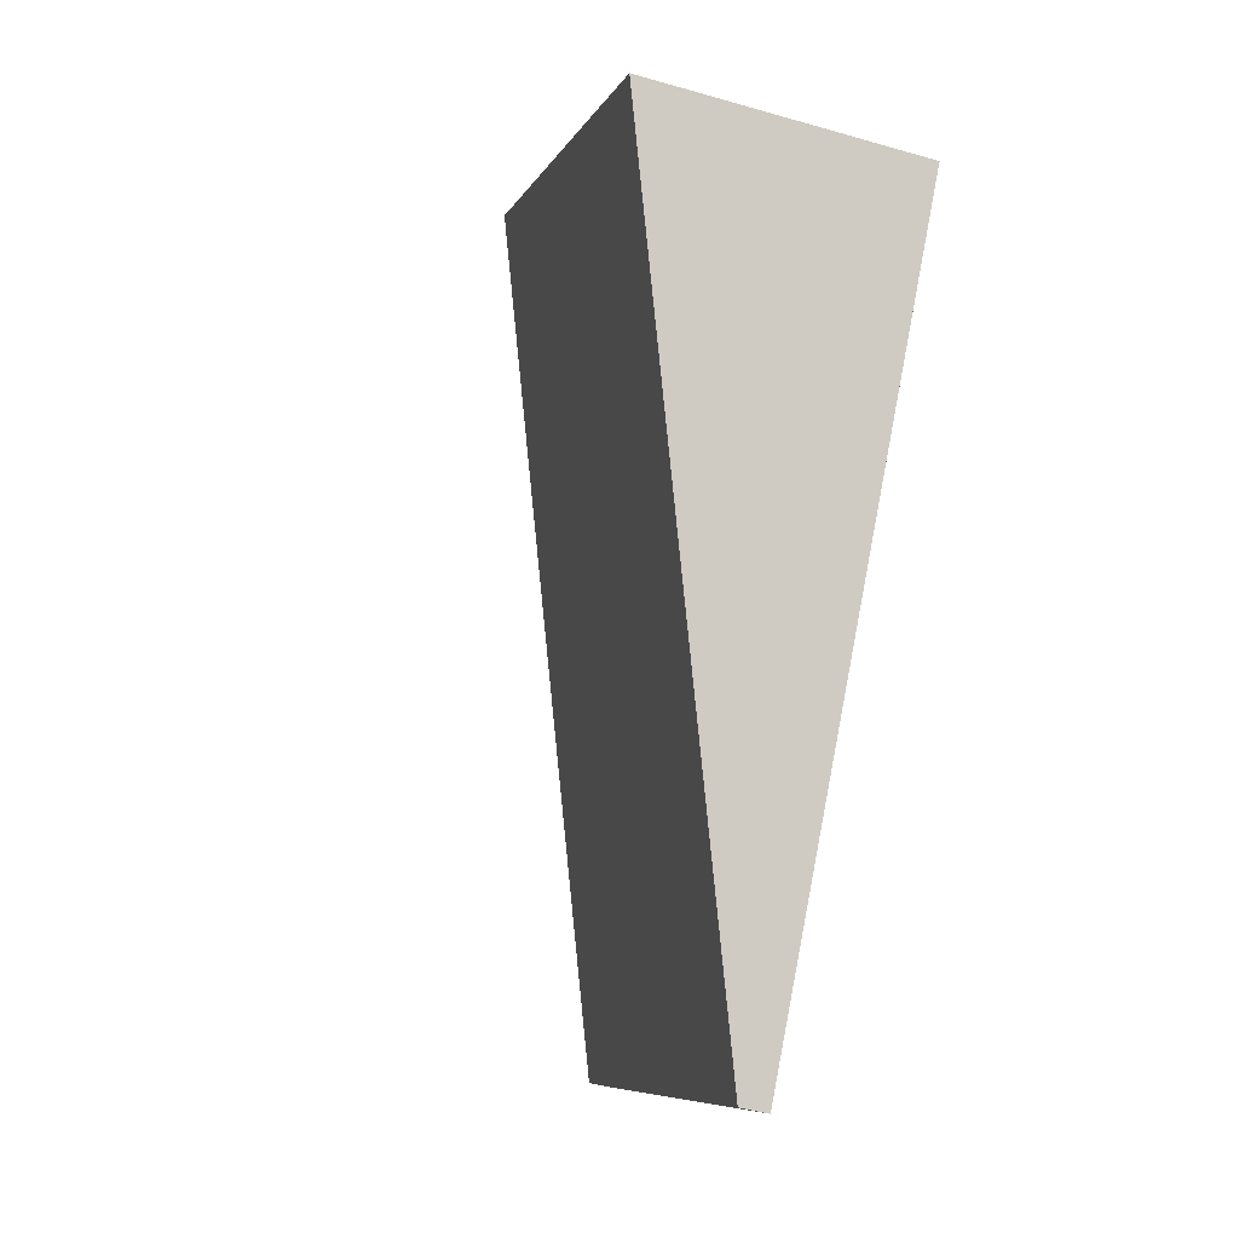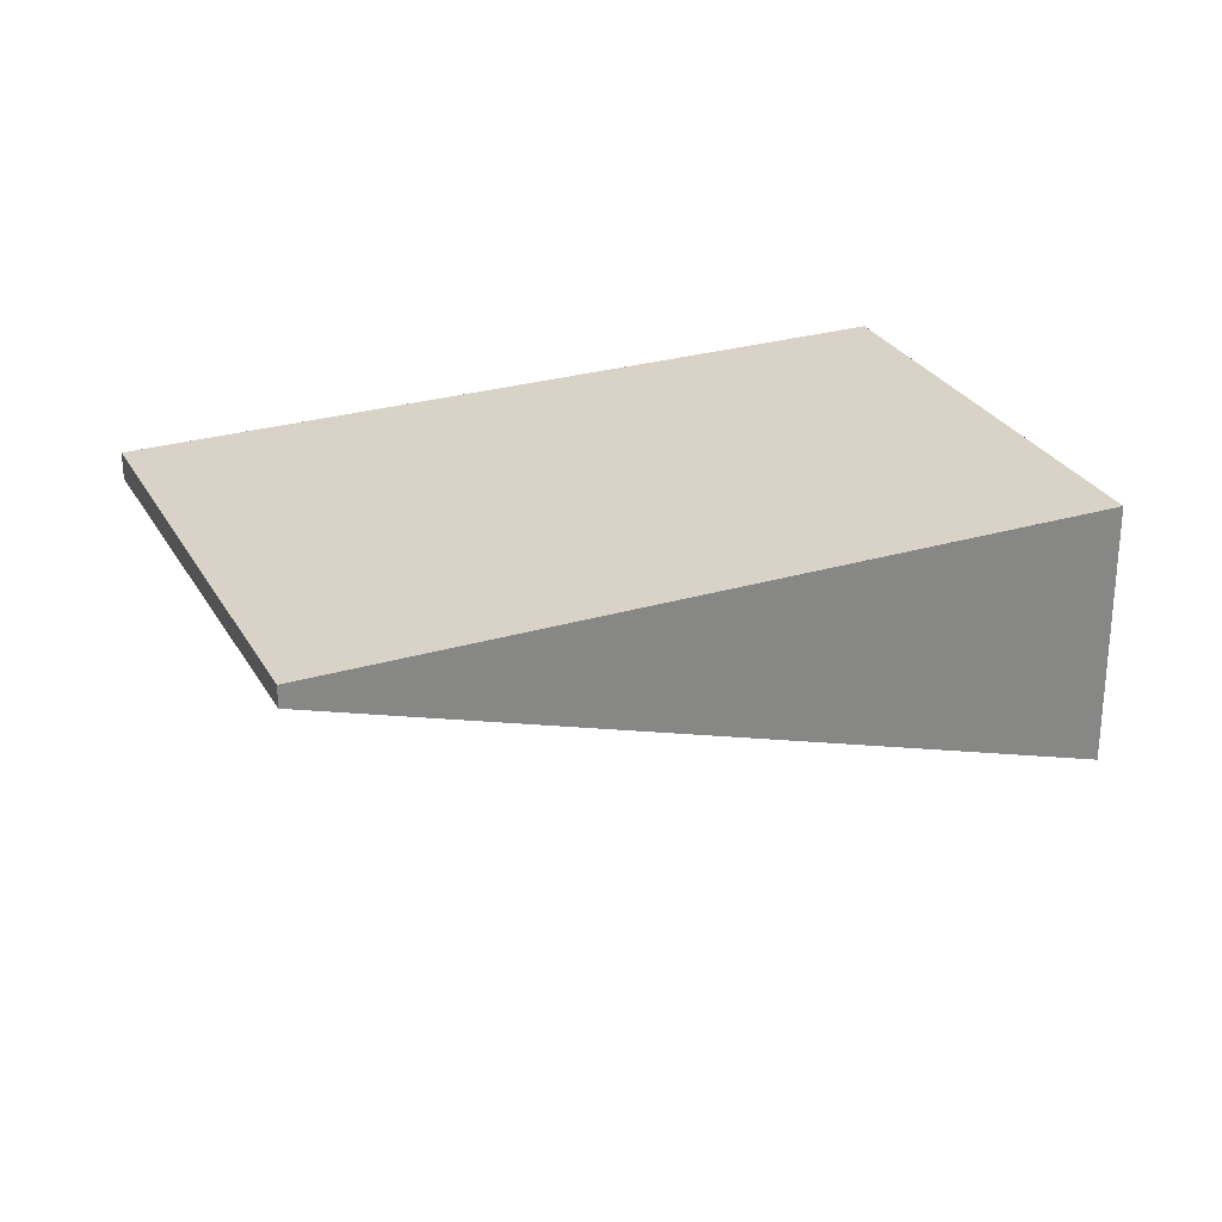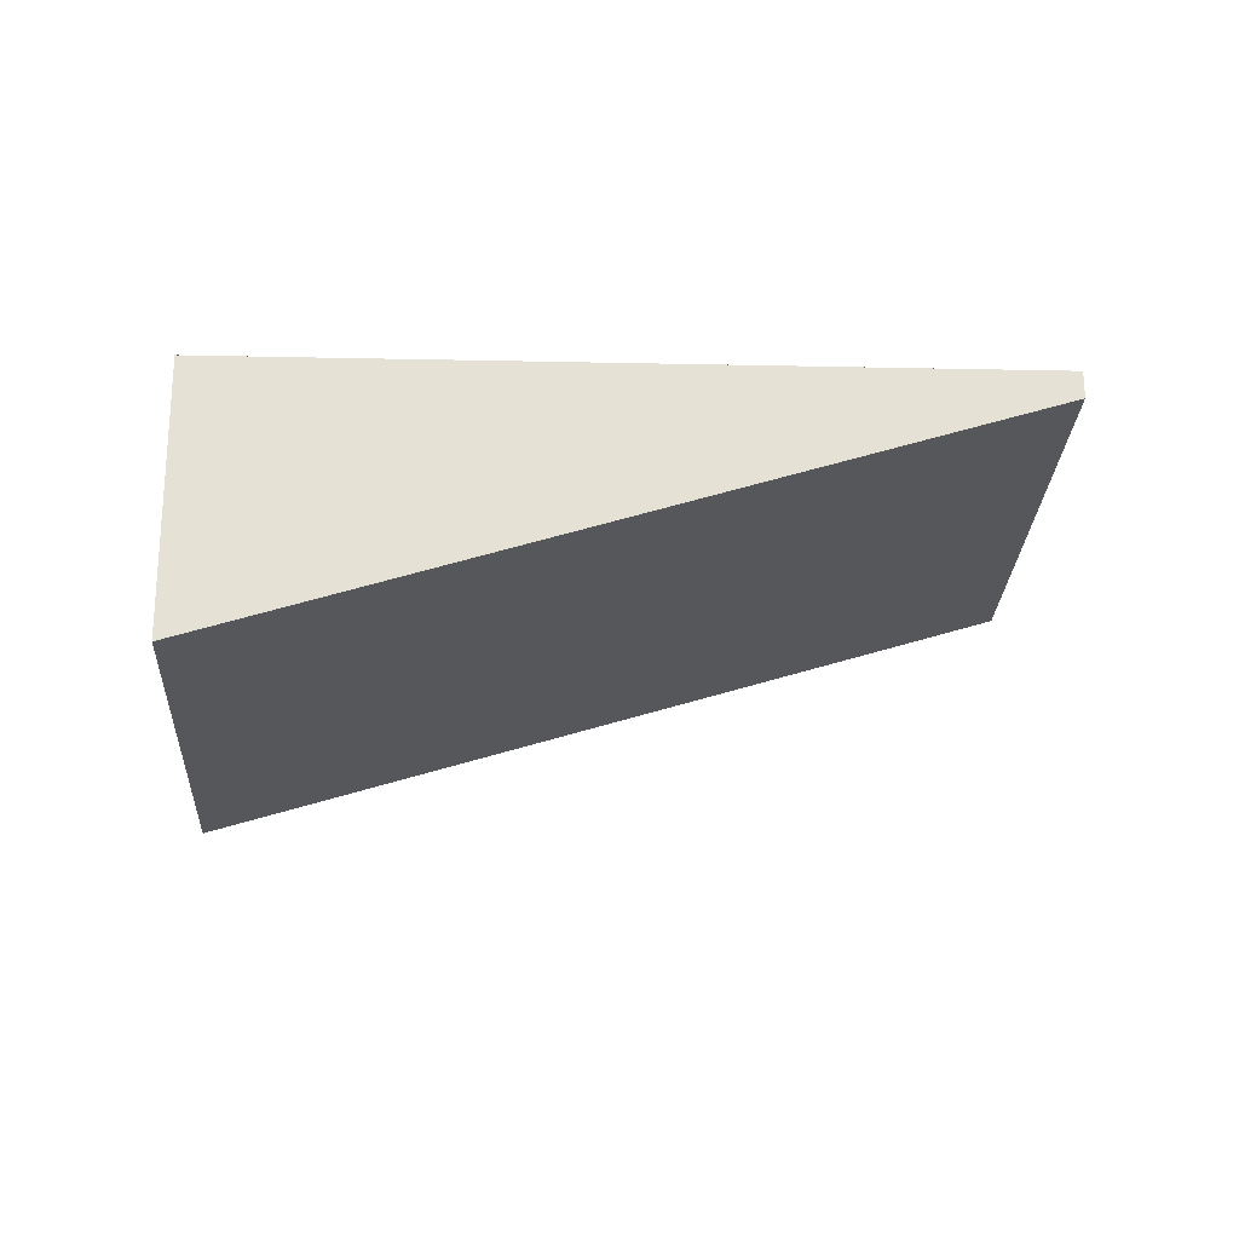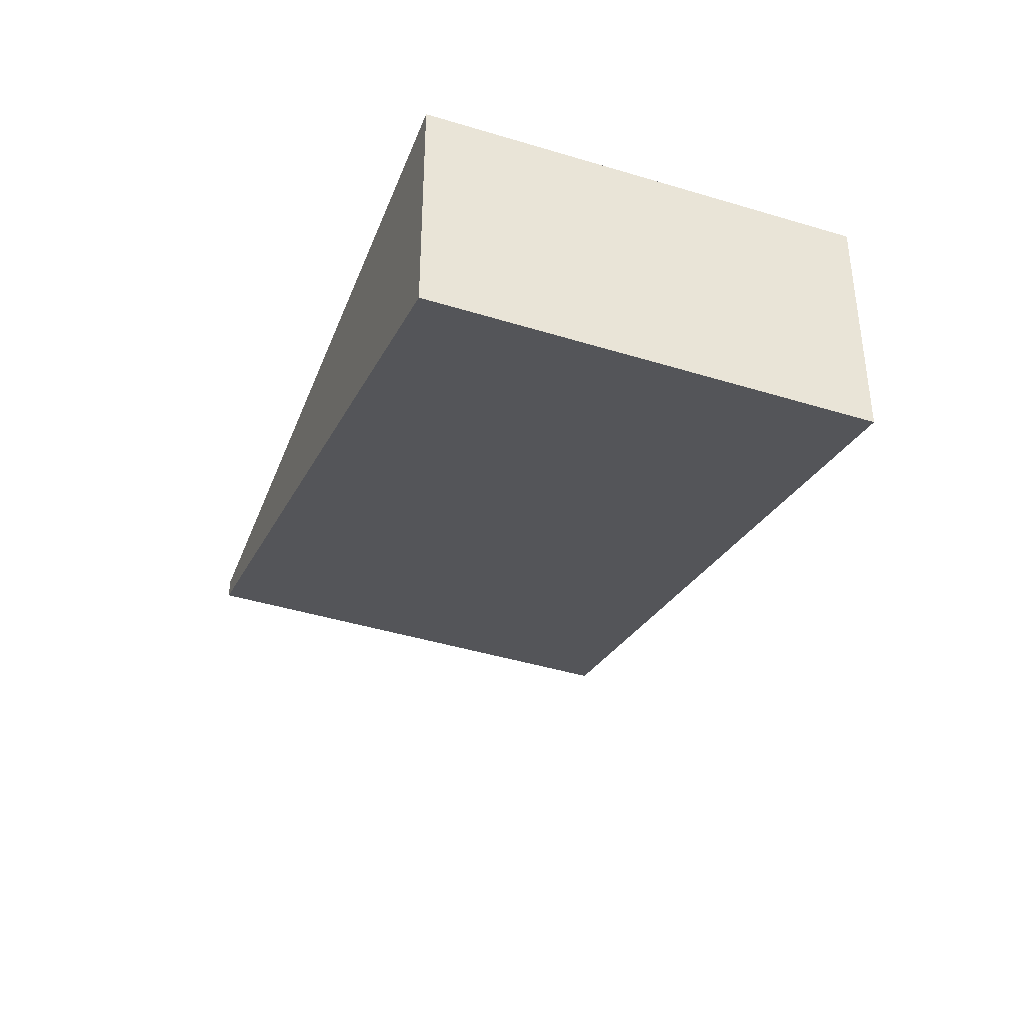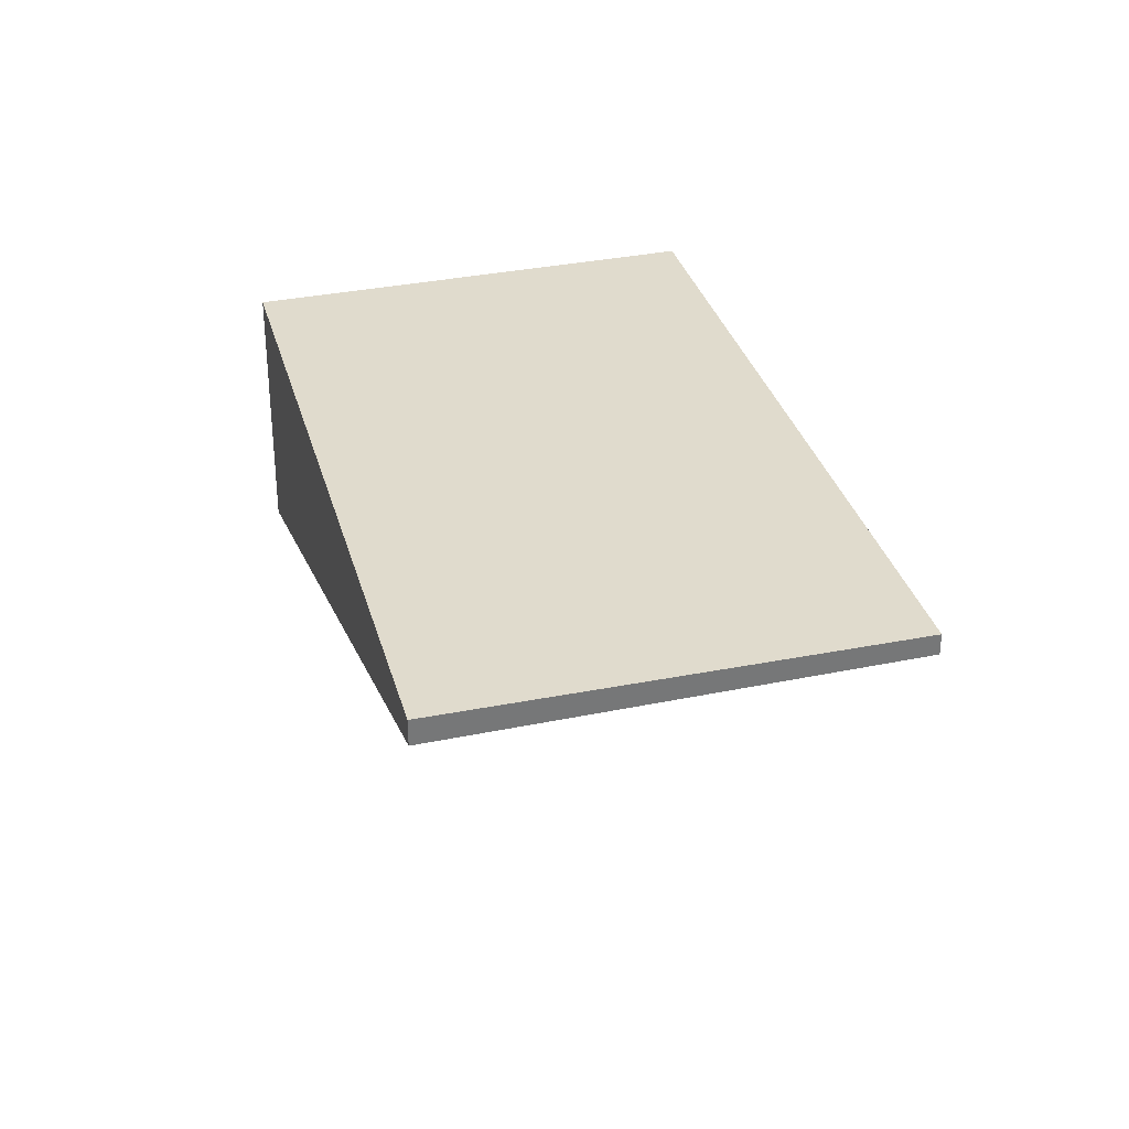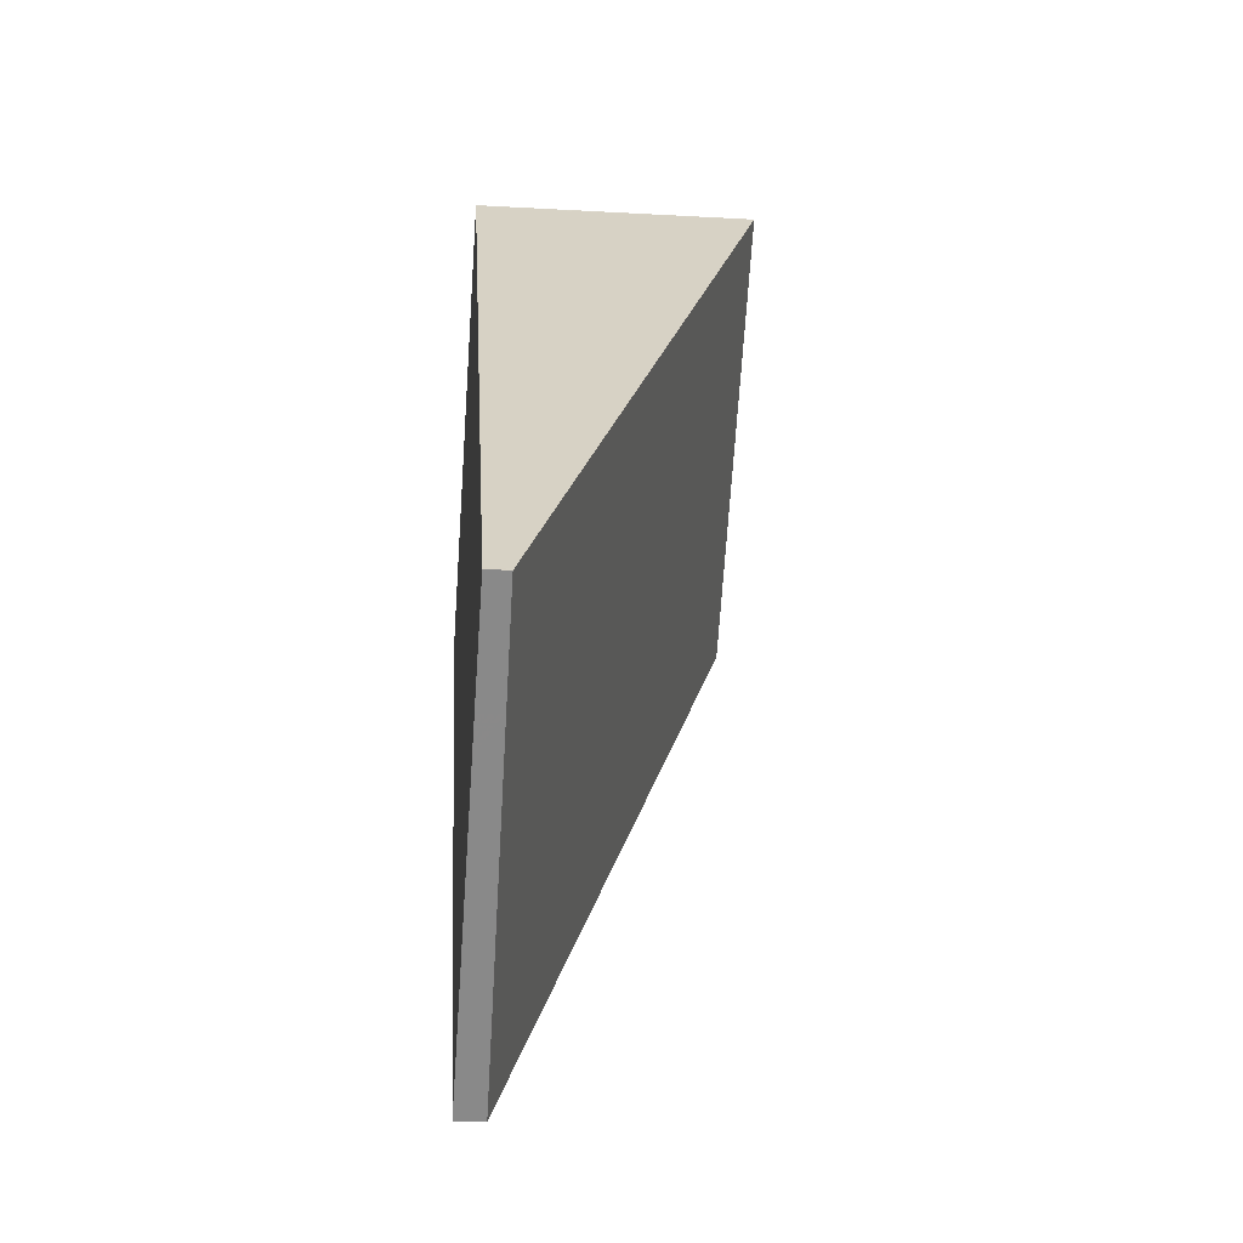
<metadata>
{"format":"obj","ext":"obj","renderer":"f3d","projection":"perspective","resolution":1024,"background":"white","views":[{"elev":-44.1,"azim":-108.8,"up":"+Y"},{"elev":28.2,"azim":101.8,"up":"+Z"},{"elev":-24.5,"azim":-56.7,"up":"+Z"},{"elev":-40.9,"azim":-164.0,"up":"+Z"},{"elev":33.2,"azim":20.6,"up":"+Z"},{"elev":-27.3,"azim":85.0,"up":"+Y"}]}
</metadata>
<code>
v -2241 -1446 -1.4
v -2238 -1450 -0.1134
v -2240 -1451 -0.1424
v -2243 -1448 -1.42
v -2239 -1450 -0.1226
v -2241 -1447 -1.406
v -2241 -1447 -1.405
v -2239 -1450 -0.1202
v -2242 -1448 -1.417
v -2240 -1451 -0.1386
v -2241 -1447 -1.402
v -2241 -1447 -1.401
v -2243 -1448 -1.416
v -2242 -1448 -1.414
v -2241 -1447 -1.396
v -2241 -1448 -1.175
v -2241 -1447 -1.173
v -2242 -1449 -1.189
v -2242 -1448 -1.186
v -2240 -1447 -1.169
v -2238 -1450 -0.1138
v -2240 -1447 -1.169
v -2240 -1447 -1.294
v -2240 -1448 -0.8453
v -2240 -1448 -0.8474
v -2241 -1449 -0.8637
v -2242 -1449 -0.8672
v -2240 -1448 -0.8384
v -2240 -1448 -0.8386
v -2239 -1450 -0.1253
v -2239 -1450 -0.1276
v -2240 -1451 -0.1436
v -2240 -1451 -0.1474
v -2238 -1450 -0.1184
v -2238 -1450 -0.1188
v -2239 -1450 -0.2421
v -2239 -1450 -0.2405
v -2240 -1451 -0.2561
v -2240 -1451 -0.2535
v -2238 -1450 -0.2359
v -2238 -1450 -0.2357
v -2241 -1447 -1.396
v -2241 -1446 -1.4
v -2241 -1446 0
v -2241 -1447 0
v -2238 -1450 -0.1138
v -2238 -1450 -0.1134
v -2238 -1450 1.388e-17
v -2238 -1450 0
v -2240 -1451 -0.1474
v -2240 -1451 -0.1424
v -2240 -1451 0
v -2240 -1451 0
v -2242 -1448 -1.417
v -2243 -1448 -1.42
v -2243 -1448 0
v -2242 -1448 2.22e-16
v -2240 -1451 -0.1386
v -2239 -1450 -0.1226
v -2239 -1450 0
v -2240 -1451 0
v -2241 -1447 -1.405
v -2241 -1447 -1.406
v -2241 -1447 0
v -2241 -1447 -2.22e-16
v -2241 -1446 -1.4
v -2241 -1447 -1.405
v -2241 -1447 -2.22e-16
v -2241 -1446 0
v -2239 -1450 -0.1226
v -2239 -1450 -0.1202
v -2239 -1450 0
v -2239 -1450 0
v -2241 -1447 -1.406
v -2242 -1448 -1.417
v -2242 -1448 2.22e-16
v -2241 -1447 0
v -2240 -1451 -0.1424
v -2240 -1451 -0.1386
v -2240 -1451 0
v -2240 -1451 0
v -2243 -1448 -1.42
v -2243 -1448 -1.416
v -2243 -1448 0
v -2243 -1448 0
v -2240 -1447 -1.294
v -2241 -1447 -1.396
v -2241 -1447 0
v -2240 -1447 0
v -2243 -1448 -1.416
v -2242 -1449 -1.189
v -2242 -1449 0
v -2243 -1448 0
v -2240 -1448 -0.8384
v -2240 -1447 -1.169
v -2240 -1447 0
v -2240 -1448 0
v -2239 -1450 -0.1202
v -2238 -1450 -0.1138
v -2238 -1450 0
v -2239 -1450 0
v -2240 -1447 -1.169
v -2240 -1447 -1.294
v -2240 -1447 0
v -2240 -1447 0
v -2242 -1449 -1.189
v -2242 -1449 -0.8672
v -2242 -1449 0
v -2242 -1449 0
v -2238 -1450 -0.2357
v -2240 -1448 -0.8384
v -2240 -1448 0
v -2238 -1450 0
v -2240 -1451 -0.2561
v -2240 -1451 -0.1474
v -2240 -1451 0
v -2240 -1451 0
v -2238 -1450 -0.1134
v -2238 -1450 -0.1184
v -2238 -1450 0
v -2238 -1450 1.388e-17
v -2242 -1449 -0.8672
v -2240 -1451 -0.2561
v -2240 -1451 0
v -2242 -1449 0
v -2238 -1450 -0.1184
v -2238 -1450 -0.2357
v -2238 -1450 0
v -2238 -1450 0
v -2241 -1446 0
v -2238 -1450 0
v -2240 -1451 0
v -2243 -1448 0
f 25 16 17 24
f 27 18 19 26
f 29 22 20 28
f 26 19 16 25
f 11 6 7 12
f 13 4 9 14
f 12 7 1 15
f 14 9 6 11
f 16 11 12 17
f 18 13 14 19
f 23 20 22
f 19 14 11 16
f 24 17 22 29
f 22 17 12 15 23
f 37 30 31 36
f 39 32 33 38
f 41 34 35 40
f 36 31 32 39
f 40 35 30 37
f 30 8 5 31
f 32 10 3 33
f 34 2 21 35
f 31 5 10 32
f 35 21 8 30
f 36 25 24 37
f 38 27 26 39
f 40 29 28 41
f 39 26 25 36
f 37 24 29 40
f 43 44 45 42
f 47 48 49 46
f 51 52 53 50
f 55 56 57 54
f 59 60 61 58
f 63 64 65 62
f 67 68 69 66
f 71 72 73 70
f 75 76 77 74
f 79 80 81 78
f 83 84 85 82
f 87 88 89 86
f 91 92 93 90
f 95 96 97 94
f 99 100 101 98
f 103 104 105 102
f 107 108 109 106
f 111 112 113 110
f 115 116 117 114
f 119 120 121 118
f 123 124 125 122
f 127 128 129 126
f 131 132 133 130

</code>
